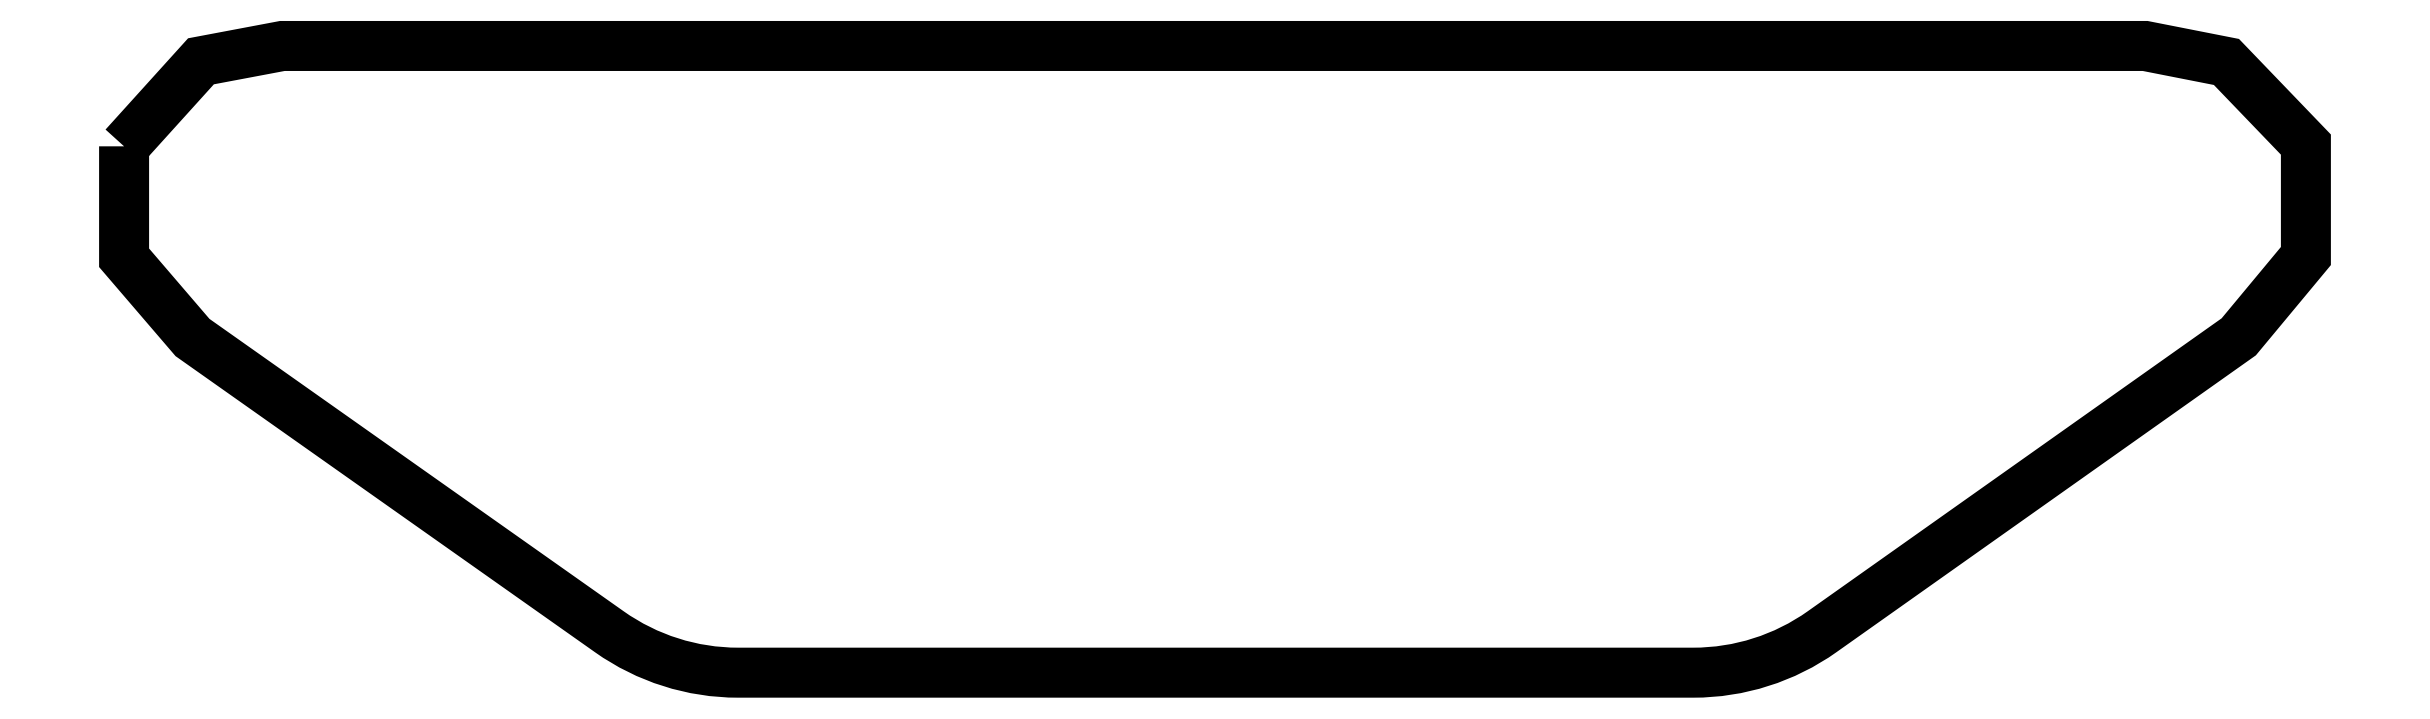
<metadata>
{"format":"dxf","ext":"dxf","renderer":"ezdxf+matplotlib","layout":"modelspace","background":"white","min_lineweight":24,"dpi":150}
</metadata>
<code>
0
SECTION
2
ENTITIES
0
POLYLINE
8
0
70
1
66
1
10
0
20
0
30
0
0
VERTEX
8
0
10
-33.23
20
16.53
30
0
0
VERTEX
8
0
10
-30.82
20
19.2
30
0
0
VERTEX
8
0
10
-28.26
20
19.68
30
0
0
VERTEX
8
0
10
30.24
20
19.68
30
0
0
VERTEX
8
0
10
32.79
20
19.18
30
0
0
VERTEX
8
0
10
35.28
20
16.58
30
0
0
VERTEX
8
0
10
35.28
20
13.08
30
0
0
VERTEX
8
0
10
33.17
20
10.55
30
0
0
VERTEX
8
0
10
20.09
20
1.286
30
0
42
-0.1552
0
VERTEX
8
0
10
16.05
20
0
30
0
0
VERTEX
8
0
10
-13.95
20
0
30
0
42
-0.1549
0
VERTEX
8
0
10
-17.99
20
1.281
30
0
0
VERTEX
8
0
10
-31.08
20
10.52
30
0
0
VERTEX
8
0
10
-33.23
20
13.03
30
0
0
SEQEND
8
0
0
ENDSEC
0
EOF

</code>
